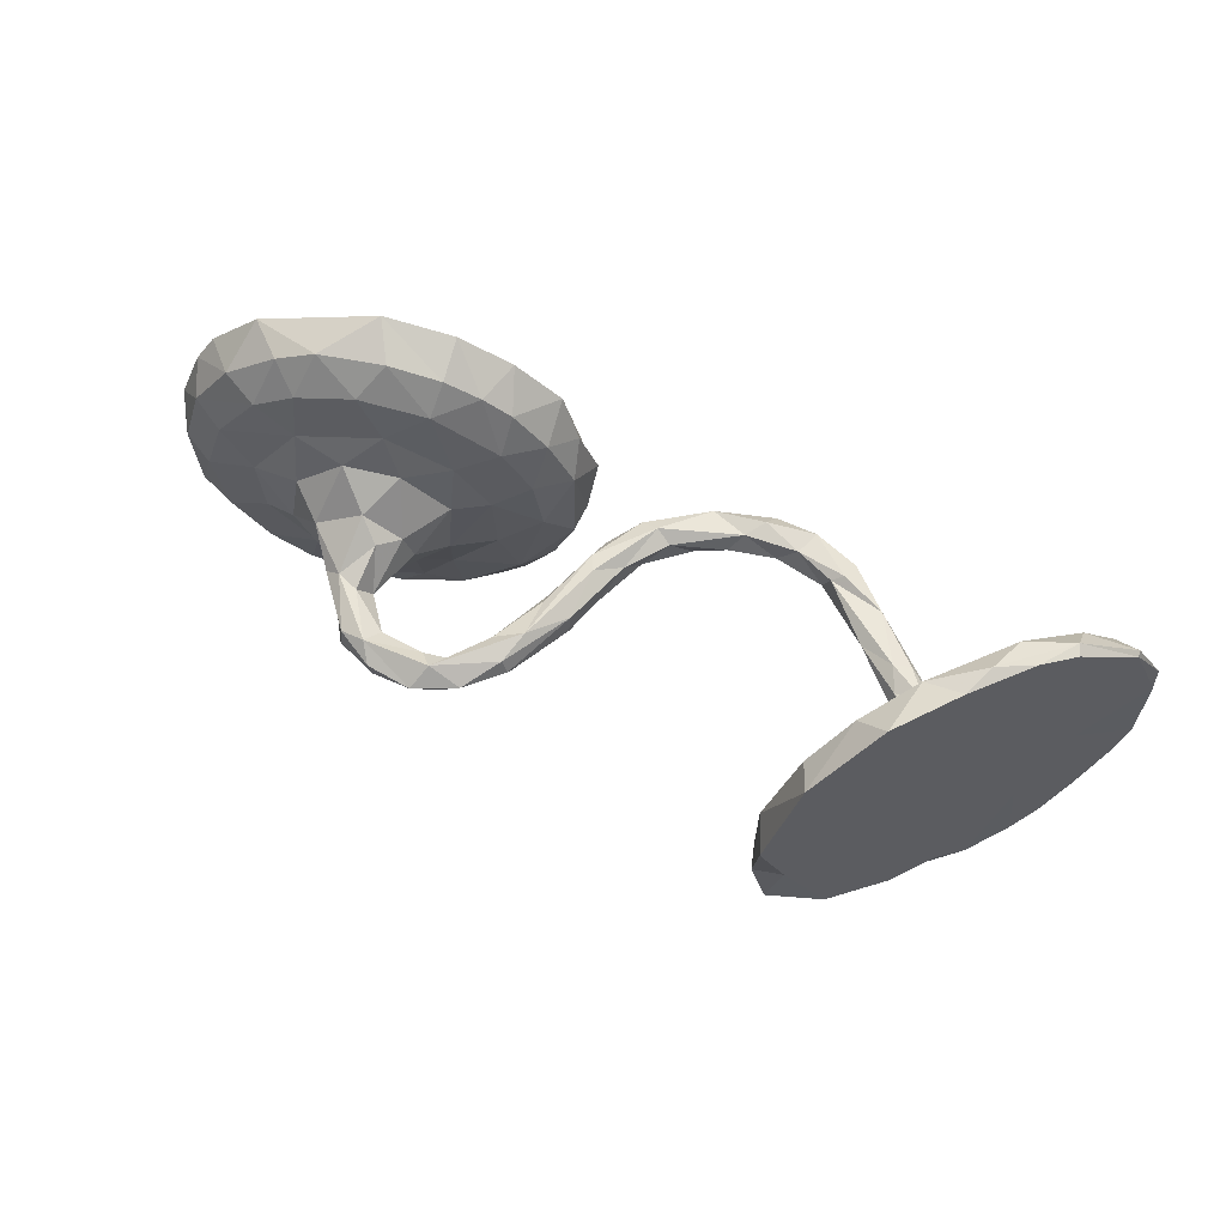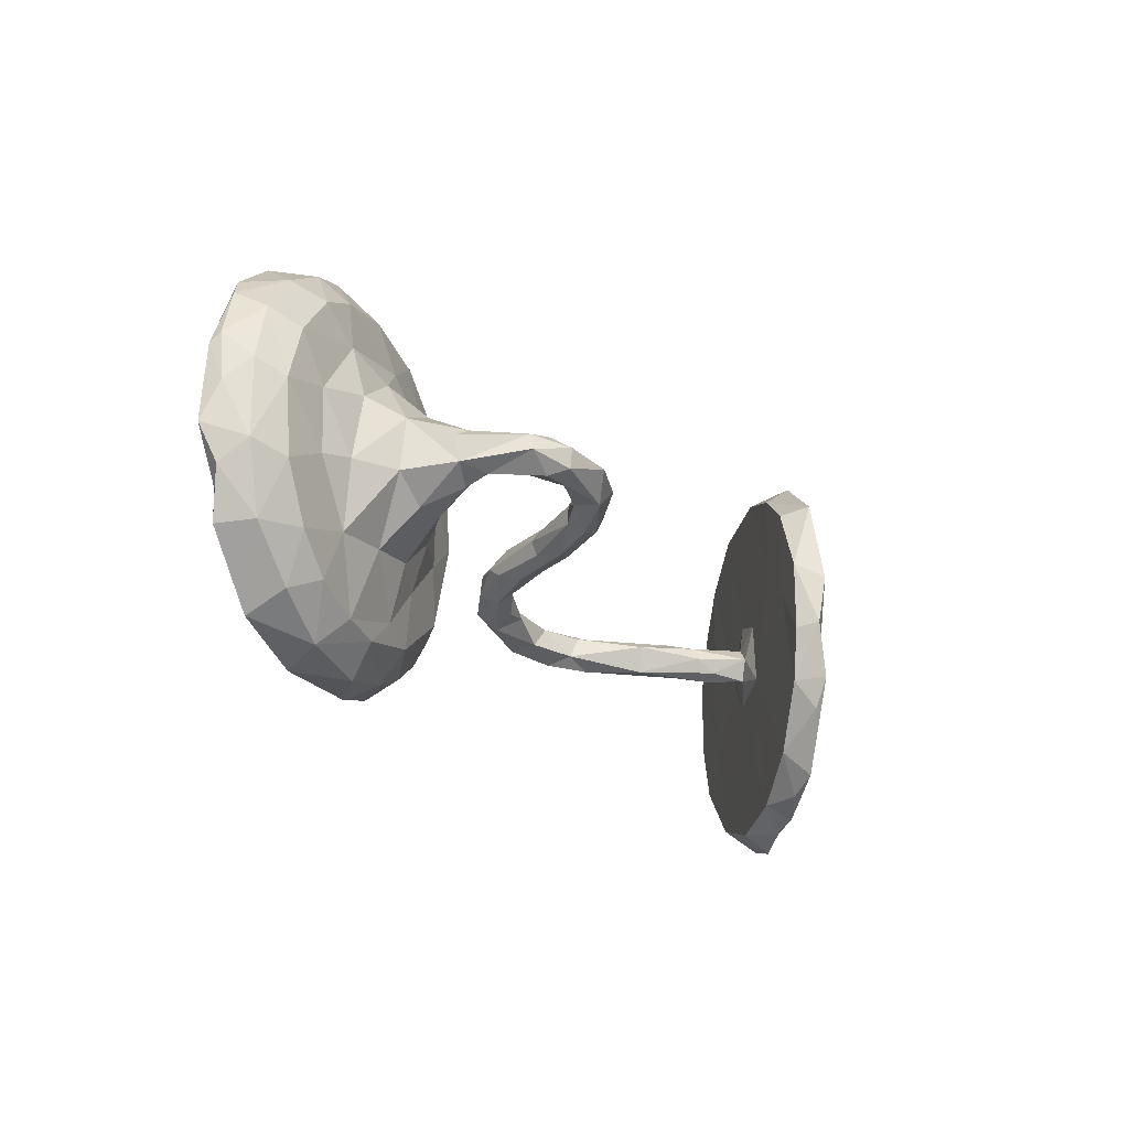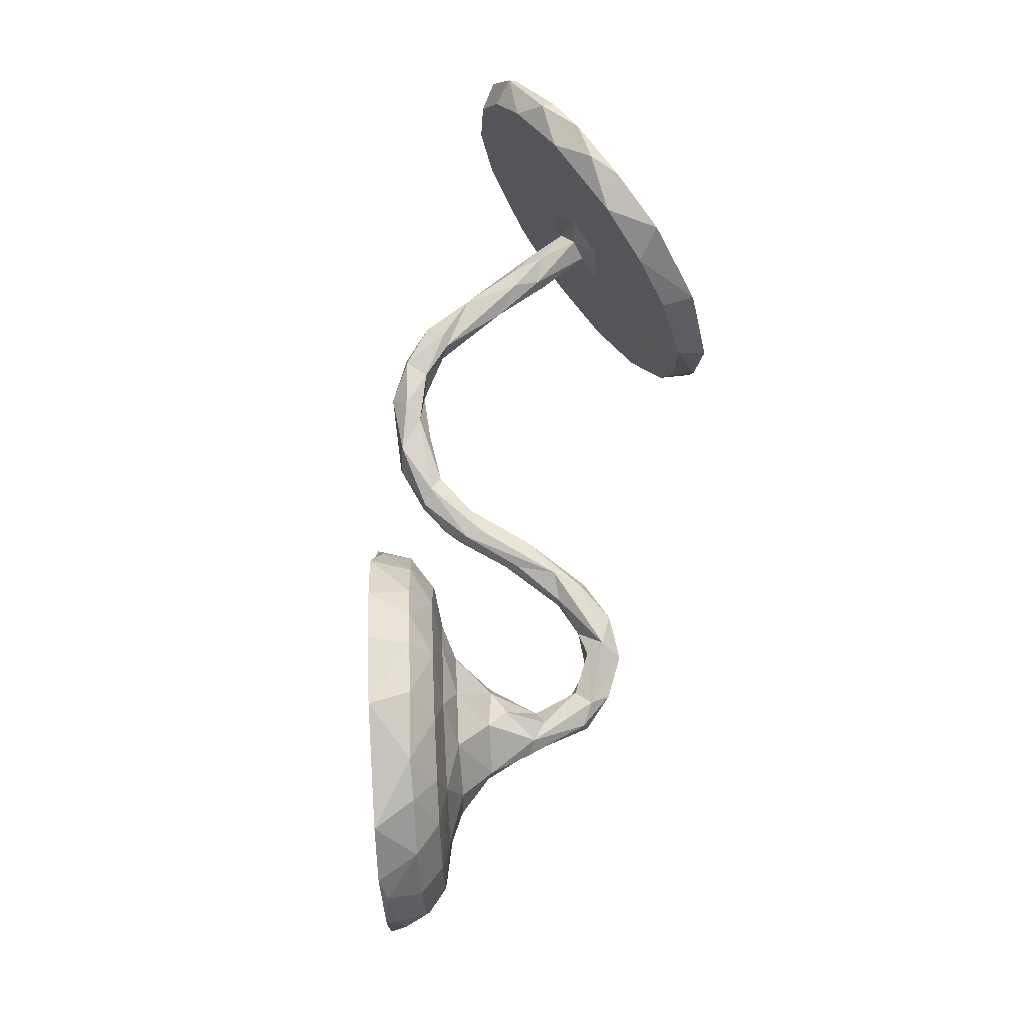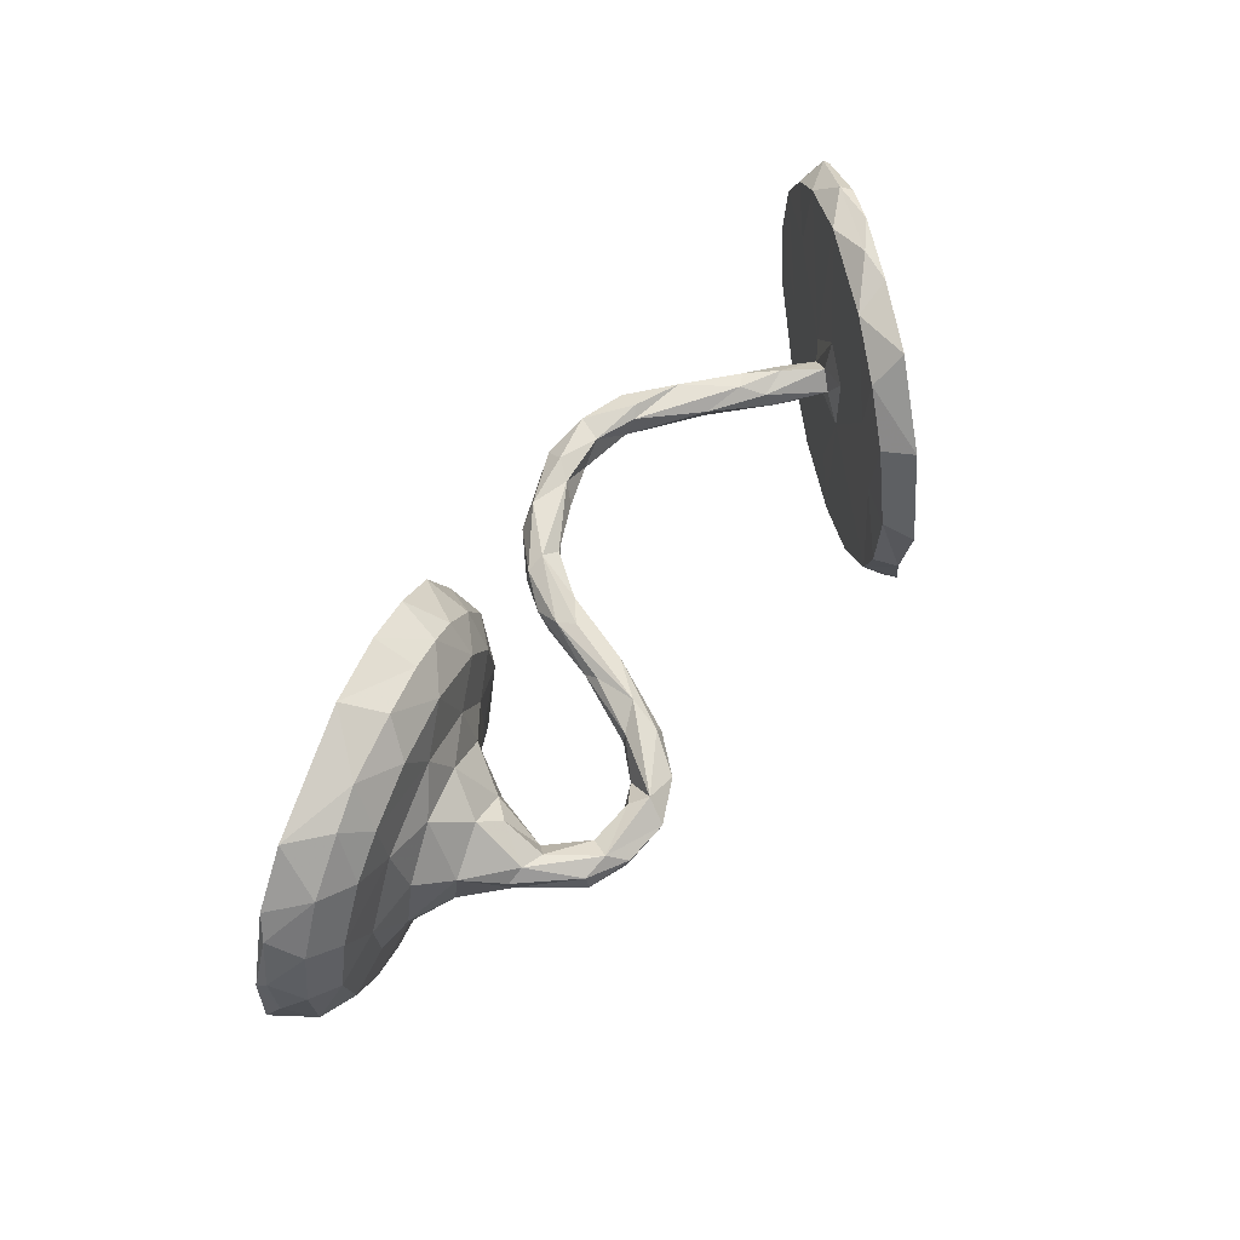
<metadata>
{"format":"obj","ext":"obj","renderer":"f3d","projection":"perspective","resolution":1024,"background":"white","views":[{"elev":61.6,"azim":27.6,"up":"+Y"},{"elev":-26.3,"azim":-50.0,"up":"+Y"},{"elev":76.1,"azim":-75.1,"up":"+Y"},{"elev":66.3,"azim":-50.3,"up":"+Y"}]}
</metadata>
<code>
v 0.6146 0.367 0.02525
v 0.5957 0.359 0.08294
v -0.5317 0.384 -0.09749
v 0.5263 0.3376 0.08263
v 0.6743 0.3554 -0.01621
v -0.4874 0.3523 -0.03343
v -0.6048 0.3484 -0.001411
v -0.4117 0.3549 -0.1358
v -0.3982 0.3277 -0.06197
v -0.6727 0.3205 0.02297
v -0.5209 0.3 0.01992
v 0.7139 0.324 -0.09809
v 0.5148 0.3382 0.1844
v -0.7415 0.3217 -0.03119
v -0.3369 0.2936 -0.08081
v -0.402 0.2758 -0.01765
v 0.6332 0.3361 -0.05234
v 0.7235 0.3229 -0.07705
v -0.7622 0.2554 0.05099
v -0.3216 0.2975 -0.1643
v 0.65 0.2585 0.01497
v 0.4584 0.2913 0.1676
v 0.71 0.2705 -0.1488
v -0.2896 0.2539 -0.09618
v -0.6248 0.2767 0.05258
v -0.2908 0.1907 -0.05324
v 0.4332 0.231 0.287
v 0.719 0.1719 -0.072
v 0.5589 0.235 0.1301
v 0.5001 0.1598 0.2034
v -0.8509 0.1996 0.01721
v -0.5552 0.2447 -0.09066
v -0.2454 0.2169 -0.189
v -0.3469 0.2431 -0.1569
v -0.4034 0.152 -0.138
v -0.3644 0.1467 -0.01417
v 0.7553 0.1949 -0.2047
v -0.6968 0.2347 0.075
v 0.407 0.2171 0.2334
v 0.801 0.2207 -0.1896
v -0.4763 0.2149 0.0208
v -0.6788 0.1861 -0.05107
v -0.8257 0.2428 -0.005048
v 0.7887 0.1203 -0.1606
v -0.234 0.1758 -0.1137
v 0.4167 0.05395 0.2212
v 0.8028 0.2212 -0.1773
v 0.7832 0.09574 -0.243
v -0.825 0.1639 0.07342
v -0.3122 0.05904 -0.1672
v -0.7672 0.1386 0.0976
v -0.2085 0.1342 -0.1783
v 0.6273 -0.007483 -0.0457
v -0.6261 0.1807 0.06846
v 0.5389 0.0687 0.06615
v 0.7167 0.09562 -0.1591
v -0.7118 0.05373 0.09456
v 0.841 0.1044 -0.2356
v -0.4406 0.1369 0.03602
v -0.4779 0.09375 0.1094
v -0.5373 0.1478 0.06585
v 0.5844 0.09616 0.009179
v -0.3058 0.04887 -0.03371
v -0.193 0.07777 -0.1292
v -0.5612 0.04563 0.1383
v -0.6766 0.009201 -0.05148
v 0.844 0.05509 -0.2303
v -0.44 0.05974 0.1353
v -0.4764 0.03583 0.202
v -0.2109 0.08088 -0.1994
v -0.802 0.02552 0.1081
v 0.4649 0.1501 0.1599
v -0.1854 0.02733 -0.2034
v -0.8858 0.09977 0.03688
v -0.2419 0.1004 -0.06904
v 0.6116 0.07374 0.06239
v -0.6205 0.078 0.09609
v -0.03218 0.03516 -0.1336
v 0.5645 0.03647 0.01431
v 0.296 0.03488 -0.1976
v 0.4412 0.03461 -0.07907
v -0.2515 0.03464 0.284
v 0.1301 0.03567 -0.2318
v -0.3747 0.03426 0.2926
v 0.4632 0.02254 -0.03734
v -0.8563 0.04772 0.08712
v 0.3658 0.07874 0.287
v -0.8894 0.00351 0.05232
v -0.4105 0.04411 0.09574
v -0.1373 0.035 0.1541
v -0.3608 0.0142 0.257
v -0.11 0.02826 -0.03702
v 0.3746 0.01392 -0.09852
v 0.8427 0.005994 -0.2467
v -0.5061 0.0157 0.199
v 0.5462 0.005426 0.03859
v -0.09237 0.0344 -0.007421
v -0.002374 0.01642 -0.1225
v 0.2174 0.02773 -0.255
v 0.3026 0.01602 -0.2358
v -0.06506 0.02167 -0.138
v -0.4213 0.02105 0.2897
v 0.5136 0.03518 -0.04332
v -0.1422 0.02241 0.07974
v -0.1877 0.01779 0.1787
v -0.08769 0.01815 0.08537
v 0.4691 0.02735 -0.0947
v -0.3509 0.01265 0.3231
v -0.4366 0.03059 0.2125
v -0.8943 0.08047 0.01894
v -0.1497 0.02322 0.2154
v -0.2681 0.005756 0.3251
v 0.5884 -0.004632 -0.01833
v 0.3808 0.02366 -0.1694
v 0.4501 7.7e-05 -0.1259
v -0.1928 0.005986 0.2845
v 0.1064 0.02602 -0.1962
v -0.0712 -0.0184 0.01899
v 0.2775 0.02295 -0.1851
v -0.2788 0.01822 0.2605
v 0.03697 0.02682 -0.2145
v -0.2124 -0.04392 -0.1996
v -0.6448 -0.05182 0.09807
v 0.467 -0.002118 -0.0226
v -0.1387 -0.003254 0.2172
v 0.3634 -0.05836 0.2862
v -0.05174 0.0174 -0.04559
v 0.2036 0.02469 -0.2099
v -0.4191 -0.007339 0.1904
v -0.1453 0.003731 0.05523
v 0.1371 0.005083 -0.2645
v -0.1068 0.003242 -0.08171
v 0.7601 -0.01585 -0.1247
v -0.4215 -0.01021 0.2973
v 0.5318 0.006166 -0.06022
v -0.4427 -0.03814 0.2167
v -0.3898 -0.02343 0.243
v -0.1137 -0.02021 -0.0523
v 0.3931 0.04328 0.3389
v -0.1904 -0.02067 0.1777
v 0.3073 -0.01831 -0.2313
v -0.03695 -0.01926 -0.08451
v 0.2606 -0.01859 -0.1915
v -0.5655 -0.05262 0.1307
v -0.3628 0.05465 0.009928
v -0.06654 -0.01861 -0.1422
v 0.5016 -0.02611 -0.01149
v -0.1432 -0.02693 0.2052
v 0.08657 -0.003362 -0.171
v 0.166 -0.02184 -0.2054
v 0.4802 -0.02262 -0.09109
v -0.3488 -0.02483 0.317
v 0.1414 -0.03424 -0.243
v -0.000157 -0.01327 -0.2087
v -0.08777 -0.01843 0.09186
v -0.3038 -0.02037 0.2653
v -0.1383 -0.02499 0.06206
v 0.3872 -0.03333 -0.1133
v 0.2343 -0.01413 -0.2628
v 0.04066 -0.03592 -0.1949
v 0.553 0.07507 0.1369
v 0.7893 -0.04663 -0.2509
v 0.03016 -0.01978 -0.1492
v 0.3119 -0.03481 -0.1959
v -0.2376 -0.01833 0.2322
v 0.2364 -0.0364 -0.2305
v -0.0494 -0.0362 -0.1112
v -0.09845 -0.03628 -0.01295
v -0.1296 -0.03596 0.1107
v 0.5132 -0.03597 -0.03614
v -0.171 -0.03635 0.202
v -0.2321 -0.03543 0.2855
v -0.373 -0.03756 0.2869
v 0.8422 -0.1072 -0.2312
v -0.4952 -0.03027 0.1998
v -0.3956 -0.008886 0.08788
v -0.8466 0.04598 0.002658
v 0.7062 -0.1802 -0.05696
v 0.5317 -0.05341 0.07456
v 0.5599 -0.0341 0.02032
v -0.4498 -0.05255 0.173
v -0.2789 -0.1189 -0.1782
v 0.6651 -0.02695 -0.004714
v -0.2268 -0.007517 -0.07447
v -0.3718 -0.07584 0.01193
v 0.7169 -0.1049 -0.159
v -0.3028 -0.07681 -0.03833
v 0.5962 -0.07358 -0.006563
v -0.7046 -0.06604 0.09259
v -0.1904 -0.06352 -0.1704
v 0.3789 -0.05317 0.3289
v -0.9051 -0.06932 0.02183
v 0.4265 -0.09826 0.2949
v -0.5012 -0.09148 0.1175
v -0.4362 -0.08046 0.09773
v -0.872 -0.1343 0.03455
v -0.7826 -0.1106 0.1012
v 0.4056 -0.1566 0.3202
v -0.8439 -0.158 0.001128
v -0.6606 -0.1949 -0.05722
v 0.3833 -0.1557 0.2623
v 0.4389 -0.2688 0.1917
v -0.85 -0.09518 0.08367
v -0.1963 -0.09225 -0.1294
v -0.2154 -0.1227 -0.1916
v -0.6267 -0.1714 0.06926
v 0.7652 -0.1689 -0.2203
v -0.4816 -0.08889 -0.1137
v 0.5265 -0.1648 0.1696
v -0.3858 -0.1699 -0.008864
v -0.2329 -0.1808 -0.1182
v -0.2729 -0.1769 -0.06161
v -0.5311 -0.1618 0.05558
v -0.4433 -0.1466 0.03052
v -0.8029 -0.2136 0.06008
v -0.2527 -0.2231 -0.1869
v 0.8221 -0.1722 -0.2043
v -0.4464 -0.2514 0.002149
v -0.724 -0.2061 0.08206
v 0.7866 -0.2596 -0.1637
v -0.2833 -0.2479 -0.09982
v 0.4172 -0.2093 0.2863
v 0.788 -0.2285 -0.1602
v -0.8418 -0.2186 0.001507
v 0.5522 -0.2282 0.04831
v -0.3783 -0.2684 -0.02642
v -0.7132 -0.2942 0.0374
v -0.656 -0.2651 0.06037
v -0.7496 -0.295 -0.02902
v 0.6956 -0.2894 -0.1323
v 0.7514 -0.3136 -0.1141
v 0.5075 -0.3337 0.1678
v -0.3341 -0.2938 -0.08464
v -0.6277 -0.3199 -0.06742
v -0.7334 -0.3286 -0.03343
v 0.7184 -0.3437 -0.07235
v -0.5675 -0.2952 0.03379
v -0.3402 -0.3155 -0.158
v 0.485 -0.309 0.2215
v -0.3957 -0.3294 -0.06649
v 0.6079 -0.3446 -0.02192
v -0.612 -0.3471 0.001466
v 0.624 -0.3362 0.04626
v -0.4933 -0.3024 0.009115
v -0.4951 -0.3317 -0.11
v 0.5843 -0.3681 0.07536
v 0.5679 -0.3536 0.1175
v -0.484 -0.3564 -0.04254
v 0.6641 -0.3725 -0.006822
v 0.5148 -0.3338 0.09573
v -0.4321 -0.3553 -0.1155
v -0.6035 -0.3708 -0.06919
f 54 41 25
f 54 25 38
f 16 41 36
f 36 63 26
f 54 51 57
f 75 26 63
f 149 98 163
f 99 80 100
f 57 71 189
f 15 16 26
f 26 16 36
f 24 15 26
f 33 24 45
f 24 26 45
f 38 49 51
f 45 26 75
f 45 75 64
f 86 49 74
f 51 49 71
f 71 49 86
f 57 51 71
f 75 63 184
f 64 75 184
f 132 101 146
f 101 121 154
f 101 154 146
f 121 78 117
f 117 78 98
f 101 78 121
f 83 121 117
f 117 98 149
f 128 83 117
f 83 128 99
f 99 100 159
f 86 88 203
f 71 203 197
f 71 86 203
f 189 71 197
f 184 63 187
f 64 184 204
f 64 204 190
f 146 154 167
f 167 154 160
f 142 167 163
f 163 167 160
f 38 19 49
f 19 31 49
f 15 9 16
f 41 16 11
f 16 6 11
f 9 6 16
f 41 11 25
f 7 25 11
f 7 10 25
f 25 10 38
f 10 19 38
f 6 7 11
f 214 213 218
f 214 195 213
f 144 206 213
f 187 185 210
f 185 214 210
f 185 195 214
f 194 144 213
f 144 123 206
f 123 189 206
f 164 143 166
f 163 98 142
f 142 168 167
f 138 146 167
f 168 138 167
f 138 132 146
f 185 187 63
f 145 185 63
f 145 176 185
f 123 57 189
f 100 114 141
f 80 114 100
f 119 128 143
f 80 128 119
f 99 128 80
f 98 127 142
f 78 127 98
f 92 101 132
f 78 97 127
f 78 101 92
f 97 78 92
f 132 138 130
f 130 92 132
f 145 89 176
f 77 123 65
f 123 77 57
f 36 145 63
f 145 36 59
f 145 59 89
f 61 77 65
f 54 57 77
f 36 41 59
f 60 59 61
f 59 41 61
f 41 54 61
f 61 54 77
f 38 51 54
f 194 213 195
f 181 194 195
f 181 175 194
f 164 151 158
f 141 151 164
f 114 151 141
f 158 143 164
f 93 143 158
f 142 118 168
f 127 118 142
f 157 138 168
f 130 138 157
f 176 195 185
f 129 181 195
f 176 129 195
f 175 144 194
f 175 65 144
f 144 65 123
f 114 115 151
f 114 81 107
f 114 80 119
f 81 114 119
f 93 119 143
f 127 106 118
f 97 106 127
f 104 92 130
f 89 60 68
f 59 60 89
f 68 60 69
f 169 157 168
f 87 39 46
f 128 150 143
f 141 164 166
f 189 197 206
f 212 187 210
f 206 228 237
f 213 206 237
f 210 214 218
f 117 149 150
f 128 117 150
f 149 163 160
f 160 154 153
f 149 160 150
f 150 160 153
f 143 150 166
f 159 166 153
f 150 153 166
f 159 100 141
f 159 141 166
f 212 184 187
f 204 184 212
f 197 203 215
f 219 197 215
f 206 197 219
f 212 210 226
f 204 212 211
f 219 215 227
f 219 227 228
f 206 219 228
f 218 213 237
f 210 218 226
f 221 212 226
f 221 211 212
f 228 227 242
f 237 228 242
f 218 237 244
f 226 218 244
f 233 226 240
f 221 226 233
f 237 242 244
f 244 242 248
f 226 244 240
f 240 244 248
f 7 14 10
f 27 22 39
f 30 13 27
f 13 22 27
f 239 198 222
f 198 201 222
f 239 193 198
f 198 191 201
f 193 191 198
f 191 126 201
f 139 191 193
f 30 139 193
f 139 87 191
f 191 87 126
f 27 87 139
f 30 27 139
f 27 39 87
f 1 12 17
f 249 243 246
f 178 243 249
f 243 247 246
f 241 249 246
f 250 241 246
f 225 241 250
f 179 225 250
f 178 183 243
f 183 76 243
f 179 96 180
f 116 172 148
f 116 112 172
f 172 152 173
f 172 112 152
f 112 108 152
f 179 55 96
f 55 79 96
f 72 55 179
f 148 125 116
f 116 82 112
f 111 82 116
f 82 84 112
f 84 108 112
f 12 1 5
f 4 62 55
f 21 2 76
f 5 2 21
f 73 64 190
f 83 99 131
f 131 99 159
f 192 110 177
f 203 88 192
f 192 177 199
f 50 122 182
f 73 190 122
f 154 131 153
f 153 131 159
f 199 177 66
f 192 196 203
f 196 192 199
f 196 199 224
f 182 122 205
f 122 190 205
f 205 190 204
f 196 215 203
f 196 224 215
f 199 66 200
f 66 208 200
f 182 205 216
f 205 204 211
f 205 211 216
f 4 1 17
f 1 2 5
f 2 1 4
f 246 247 250
f 247 239 232
f 247 209 239
f 232 202 250
f 243 209 247
f 202 179 250
f 243 76 209
f 179 202 201
f 161 209 76
f 201 46 179
f 161 30 209
f 4 55 72
f 46 72 179
f 76 29 161
f 29 30 161
f 22 4 72
f 22 72 39
f 76 2 29
f 29 13 30
f 2 13 29
f 4 13 2
f 13 4 22
f 239 202 232
f 222 202 239
f 209 193 239
f 222 201 202
f 209 30 193
f 46 201 126
f 126 87 46
f 39 72 46
f 133 183 178
f 180 113 188
f 113 53 188
f 170 113 180
f 151 113 170
f 180 147 170
f 180 96 147
f 96 124 147
f 165 140 171
f 241 230 236
f 230 231 236
f 102 95 175
f 134 102 175
f 90 111 106
f 106 111 125
f 106 125 155
f 81 93 85
f 85 93 124
f 85 103 81
f 107 103 135
f 107 135 115
f 53 56 186
f 129 137 136
f 134 175 136
f 136 137 173
f 171 140 169
f 105 130 140
f 155 125 148
f 140 157 169
f 171 169 148
f 155 148 169
f 124 158 147
f 115 135 151
f 135 113 151
f 217 133 223
f 223 133 178
f 207 230 186
f 223 178 231
f 231 230 220
f 220 223 231
f 23 40 37
f 23 37 56
f 56 37 48
f 37 40 48
f 40 47 58
f 148 172 171
f 165 171 172
f 156 165 172
f 156 120 165
f 173 156 172
f 91 120 156
f 137 156 173
f 137 91 156
f 134 136 173
f 134 173 152
f 108 134 152
f 133 28 183
f 103 113 135
f 113 62 53
f 79 113 103
f 79 62 113
f 85 124 96
f 79 85 96
f 79 103 85
f 82 90 105
f 90 82 111
f 165 105 140
f 120 82 165
f 165 82 105
f 82 120 84
f 84 102 108
f 84 120 91
f 108 102 134
f 28 76 183
f 55 62 79
f 28 21 76
f 62 17 53
f 18 21 28
f 18 5 21
f 180 188 179
f 125 111 116
f 62 4 17
f 105 90 104
f 91 137 129
f 109 91 129
f 109 84 91
f 84 109 69
f 84 69 102
f 69 95 102
f 44 28 133
f 53 23 56
f 17 23 53
f 40 12 47
f 12 18 47
f 47 18 44
f 18 28 44
f 23 12 40
f 17 12 23
f 236 178 249
f 241 236 249
f 178 236 231
f 188 230 241
f 225 188 241
f 230 188 186
f 188 53 186
f 225 179 188
f 121 131 154
f 121 83 131
f 122 70 73
f 50 70 122
f 238 221 233
f 224 199 229
f 229 199 200
f 200 208 245
f 208 182 245
f 245 182 216
f 211 221 216
f 216 221 238
f 215 224 235
f 224 229 235
f 227 215 235
f 242 227 235
f 229 200 234
f 200 245 234
f 245 216 238
f 238 233 240
f 242 235 252
f 229 234 235
f 235 234 252
f 234 245 252
f 248 242 252
f 251 248 252
f 245 251 252
f 245 238 251
f 238 240 251
f 240 248 251
f 35 50 208
f 66 35 208
f 74 88 86
f 88 74 110
f 70 52 73
f 52 45 64
f 33 70 50
f 33 52 70
f 33 45 52
f 35 33 50
f 42 32 35
f 42 35 66
f 42 66 177
f 43 42 177
f 43 177 110
f 49 31 74
f 52 64 73
f 31 110 74
f 31 43 110
f 34 33 35
f 32 34 35
f 14 32 42
f 43 14 42
f 19 43 31
f 20 33 34
f 20 24 33
f 20 15 24
f 8 20 34
f 32 8 34
f 14 43 19
f 19 10 14
f 20 8 15
f 15 8 9
f 8 3 9
f 3 6 9
f 12 5 18
f 3 8 32
f 6 3 7
f 14 3 32
f 7 3 14
f 60 65 69
f 60 61 65
f 217 223 220
f 207 217 220
f 207 174 217
f 207 162 174
f 109 68 69
f 67 44 133
f 147 158 170
f 230 207 220
f 40 58 48
f 58 47 67
f 67 47 44
f 69 65 95
f 89 68 129
f 68 109 129
f 89 129 176
f 105 104 130
f 97 92 90
f 90 92 104
f 97 90 106
f 118 106 155
f 81 119 93
f 81 103 107
f 114 107 115
f 186 56 48
f 48 58 94
f 58 67 94
f 48 94 162
f 95 65 175
f 129 136 181
f 136 175 181
f 140 130 157
f 118 155 169
f 118 169 168
f 124 93 158
f 151 170 158
f 48 162 186
f 94 67 174
f 67 133 174
f 162 94 174
f 186 162 207
f 174 133 217
f 110 192 88
f 50 182 208
f 247 232 250

</code>
